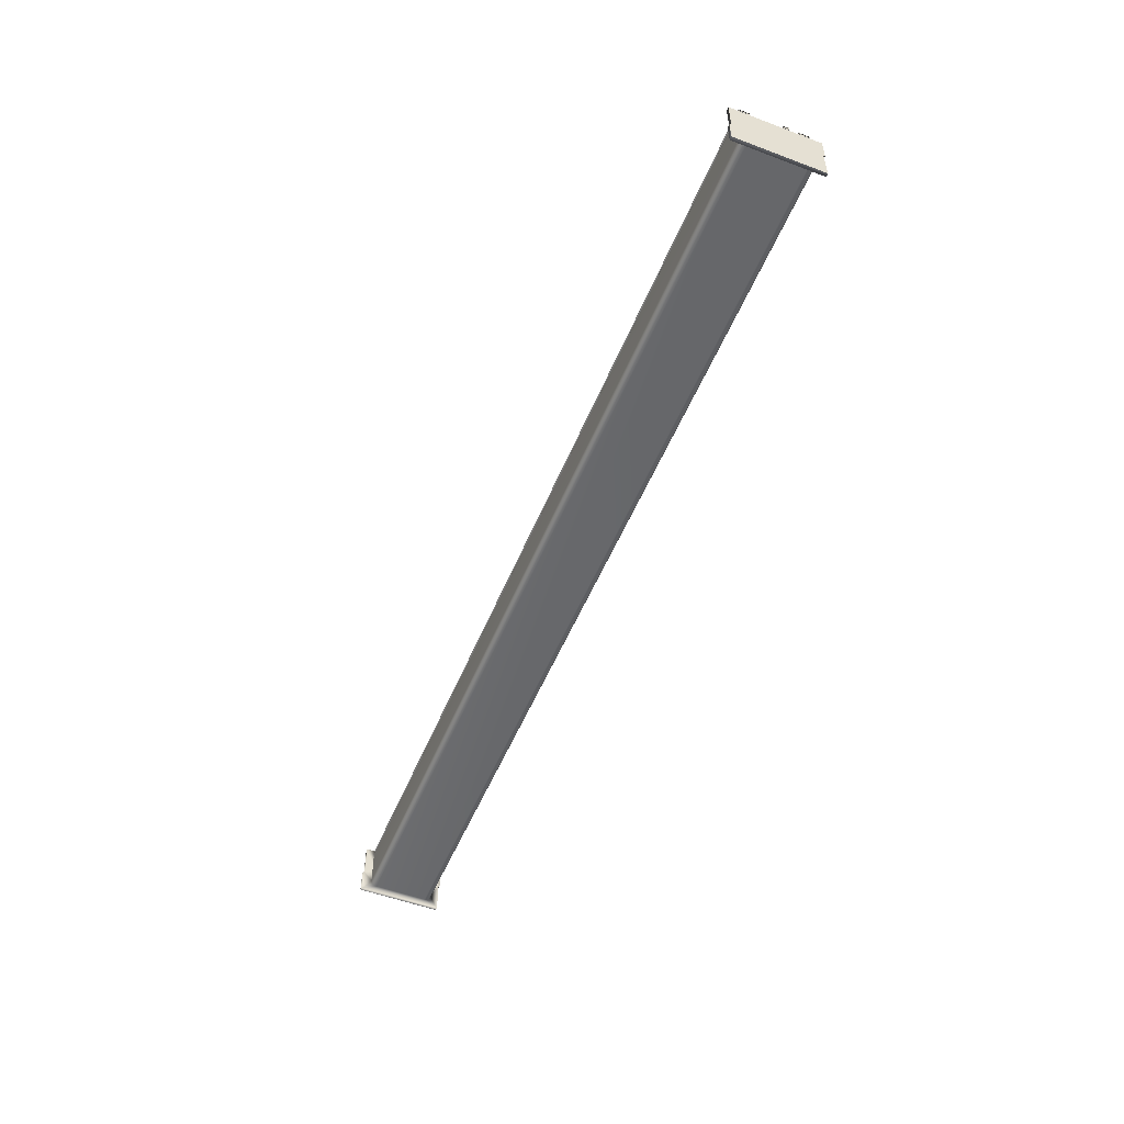
<metadata>
{"format":"obj","ext":"obj","renderer":"f3d","projection":"perspective","resolution":1024,"background":"white","views":[{"elev":-52.6,"azim":68.0,"up":"+Y"}]}
</metadata>
<code>
v  242 157.2 -200
v  242 195.6 -200
v  242 195.6 -200.7
v  242 157.2 -200.7
v  266.2 232.8 -200
v  266.2 157.2 -200
v  266.2 157.2 -200.7
v  266.2 232.8 -200.7
v  242 195.6 -200.7
v  210.5 195.6 -200.7
v  242 232.8 -200.7
v  220 214.2 -200.7
v  220 176.4 -200.7
v  198 232.8 -200.7
v  198 157.2 -200.7
v  163.8 232.8 -200.7
v  163.8 157.2 -200.7
v  242 195.6 -200
v  242 232.8 -200
v  163.8 157.2 -200
v  210.5 195.6 -200
v  163.8 232.8 -200
v  198 232.8 -200
v  220 214.2 -200
v  220 176.4 -200
v  198 157.2 -200
v  473.4 195.6 -200
v  473.4 232.8 -200
v  473.4 232.8 -200.7
v  473.4 195.6 -200.7
v  473.4 195.6 -200.7
v  473.4 157.2 -200.7
v  473.4 157.2 -200
v  473.4 195.6 -200
v  497.5 232.8 -200
v  497.5 157.2 -200
v  497.5 157.2 -200.7
v  497.5 232.8 -200.7
v  441.8 195.6 -200.7
v  451.3 176.4 -200.7
v  451.3 214.2 -200.7
v  429.3 157.2 -200.7
v  429.3 232.8 -200.7
v  395.1 157.2 -200.7
v  395.1 232.8 -200.7
v  395.1 232.8 -200
v  429.3 232.8 -200
v  441.8 195.6 -200
v  395.1 157.2 -200
v  451.3 214.2 -200
v  451.3 176.4 -200
v  429.3 157.2 -200
v  285.1 180.5 -200
v  285.1 180.5 -200.7
v  285.2 179.3 -200
v  285.2 179.3 -200.7
v  285.3 178.1 -200
v  285.3 178.1 -200.7
v  285.4 176.9 -200
v  285.4 176.9 -200.7
v  285.6 175.7 -200
v  285.6 175.7 -200.7
v  285.9 174.5 -200
v  285.9 174.5 -200.7
v  286.2 173.3 -200
v  286.2 173.3 -200.7
v  286.6 172.2 -200
v  286.6 172.2 -200.7
v  287 171 -200
v  287 171 -200.7
v  287.5 169.9 -200
v  287.5 169.9 -200.7
v  288.1 168.8 -200
v  288.1 168.8 -200.7
v  288.7 167.8 -200
v  288.7 167.8 -200.7
v  289.3 166.8 -200
v  289.3 166.8 -200.7
v  290 165.8 -200
v  290 165.8 -200.7
v  290.8 164.8 -200
v  290.8 164.8 -200.7
v  291.6 163.9 -200
v  291.6 163.9 -200.7
v  292.4 163 -200.7
v  292.4 163 -200
v  293.3 162.2 -200.7
v  293.3 162.2 -200
v  294.2 161.4 -200
v  294.2 161.4 -200.7
v  295.1 160.6 -200
v  295.1 160.6 -200.7
v  296.1 159.9 -200
v  296.1 159.9 -200.7
v  297.2 159.3 -200
v  297.2 159.3 -200.7
v  298.2 158.7 -200
v  298.2 158.7 -200.7
v  299.3 158.1 -200
v  299.3 158.1 -200.7
v  300.4 157.6 -200
v  300.4 157.6 -200.7
v  301.6 157.2 -200
v  301.6 157.2 -200.7
v  302.7 156.8 -200
v  302.7 156.8 -200.7
v  303.9 156.5 -200
v  303.9 156.5 -200.7
v  305.1 156.2 -200
v  305.1 156.2 -200.7
v  306.3 156 -200
v  306.3 156 -200.7
v  307.5 155.9 -200
v  307.5 155.9 -200.7
v  308.7 155.8 -200
v  308.7 155.8 -200.7
v  309.9 155.8 -200
v  309.9 155.8 -200.7
v  285.1 232.8 -200
v  285.1 232.8 -200.7
v  309.3 232.8 -200
v  309.3 232.8 -200.7
v  309.3 185.4 -200
v  309.3 185.4 -200.7
v  319.2 175.5 -200
v  319.2 175.5 -200.7
v  318.3 175.5 -200.7
v  318.3 175.5 -200
v  317.3 175.7 -200.7
v  317.3 175.7 -200
v  316.3 175.9 -200.7
v  316.3 175.9 -200
v  315.4 176.3 -200.7
v  315.4 176.3 -200
v  314.6 176.7 -200.7
v  314.6 176.7 -200
v  313.7 177.2 -200.7
v  313.7 177.2 -200
v  312.9 177.7 -200.7
v  312.9 177.7 -200
v  312.2 178.4 -200
v  312.2 178.4 -200.7
v  311.6 179.1 -200
v  311.6 179.1 -200.7
v  311 179.9 -200.7
v  311 179.9 -200
v  310.5 180.7 -200.7
v  310.5 180.7 -200
v  310.1 181.6 -200.7
v  310.1 181.6 -200
v  309.7 182.5 -200.7
v  309.7 182.5 -200
v  309.5 183.5 -200.7
v  309.5 183.5 -200
v  309.4 184.4 -200.7
v  309.4 184.4 -200
v  350.4 175.5 -200
v  350.4 175.5 -200.7
v  360.2 184.4 -200
v  360.3 185.4 -200
v  360.3 185.4 -200.7
v  360.2 184.4 -200.7
v  360.1 183.5 -200.7
v  360.1 183.5 -200
v  359.9 182.5 -200.7
v  359.9 182.5 -200
v  359.5 181.6 -200.7
v  359.5 181.6 -200
v  359.1 180.7 -200.7
v  359.1 180.7 -200
v  358.6 179.9 -200.7
v  358.6 179.9 -200
v  358.1 179.1 -200.7
v  358.1 179.1 -200
v  357.4 178.4 -200.7
v  357.4 178.4 -200
v  356.7 177.7 -200
v  356.7 177.7 -200.7
v  355.9 177.2 -200
v  355.9 177.2 -200.7
v  355.1 176.7 -200.7
v  355.1 176.7 -200
v  354.2 176.3 -200.7
v  354.2 176.3 -200
v  353.3 175.9 -200.7
v  353.3 175.9 -200
v  352.3 175.7 -200.7
v  352.3 175.7 -200
v  351.4 175.5 -200.7
v  351.4 175.5 -200
v  360.3 232.8 -200
v  360.3 232.8 -200.7
v  384.5 232.8 -200
v  384.5 232.8 -200.7
v  384.5 180.5 -200
v  384.5 180.5 -200.7
v  359.7 155.8 -200.7
v  360.9 155.8 -200.7
v  360.9 155.8 -200
v  359.7 155.8 -200
v  362.2 155.9 -200
v  362.2 155.9 -200.7
v  363.4 156 -200
v  363.4 156 -200.7
v  364.6 156.2 -200
v  364.6 156.2 -200.7
v  365.7 156.5 -200
v  365.7 156.5 -200.7
v  366.9 156.8 -200
v  366.9 156.8 -200.7
v  368.1 157.2 -200
v  368.1 157.2 -200.7
v  369.2 157.6 -200
v  369.2 157.6 -200.7
v  370.3 158.1 -200
v  370.3 158.1 -200.7
v  371.4 158.7 -200
v  371.4 158.7 -200.7
v  372.5 159.3 -200
v  372.5 159.3 -200.7
v  373.5 159.9 -200
v  373.5 159.9 -200.7
v  374.5 160.6 -200
v  374.5 160.6 -200.7
v  375.4 161.4 -200
v  375.4 161.4 -200.7
v  376.3 162.2 -200.7
v  376.3 162.2 -200
v  377.2 163 -200.7
v  377.2 163 -200
v  378.1 163.9 -200
v  378.1 163.9 -200.7
v  378.9 164.8 -200
v  378.9 164.8 -200.7
v  379.6 165.8 -200
v  379.6 165.8 -200.7
v  380.3 166.8 -200
v  380.3 166.8 -200.7
v  381 167.8 -200
v  381 167.8 -200.7
v  381.6 168.8 -200
v  381.6 168.8 -200.7
v  382.1 169.9 -200
v  382.1 169.9 -200.7
v  382.6 171 -200
v  382.6 171 -200.7
v  383 172.2 -200
v  383 172.2 -200.7
v  383.4 173.3 -200
v  383.4 173.3 -200.7
v  383.7 174.5 -200
v  383.7 174.5 -200.7
v  384 175.7 -200
v  384 175.7 -200.7
v  384.2 176.9 -200
v  384.2 176.9 -200.7
v  384.4 178.1 -200
v  384.4 178.1 -200.7
v  384.4 179.3 -200
v  384.4 179.3 -200.7
v  3025 343 21
v  3025 340 181.2
v  3025 340 -181.2
v  3025 343 71
v  3025 343.7 -172.2
v  3025 343.7 172.2
v  3025 345 -80
v  3025 345 71
v  3025 345 -50
v  3025 345 -135
v  3025 345 135
v  3025 345 21
v  3025 345 -162.5
v  3025 345 162.5
v  -2500 345 -50
v  -607 345 71.5
v  -2430 345 21
v  2955 345 21
v  -2430 345 71
v  -2500 345 21
v  2955 345 71
v  -612.7 345 72.64
v  -601.3 345 72.64
v  -617.6 345 75.89
v  -596.4 345 75.89
v  -620.9 345 80.76
v  -593.1 345 80.76
v  -622 345 86.5
v  -592 345 86.5
v  -620.9 345 92.24
v  -593.1 345 92.24
v  -617.6 345 97.11
v  -596.4 345 97.11
v  -612.7 345 100.4
v  -601.3 345 100.4
v  -2500 345 135
v  -607 345 101.5
v  -2500 345 71
v  -2500 343 71
v  -2500 343.7 172.2
v  -2500 340 181.2
v  -2500 343 21
v  -2500 345 162.5
v  -2500 340 -181.2
v  -2500 343.7 -172.2
v  -2500 345 -80
v  -2500 345 -135
v  -2500 345 -162.5
v  3045 375 -80
v  -2520 375 -80
v  -2520 375 -70
v  3045 375 -70
v  -2520 360 -195
v  3045 360 -195
v  3045 345 -195
v  -2520 345 -195
v  3045 360 135
v  3045 345 135
v  -2520 360 135
v  -2520 345 135
v  3045 345 -135
v  3045 365 -135
v  -2520 365 -135
v  -2520 345 -135
v  3045 365 -142.5
v  -2520 365 -142.5
v  -2520 367 -50
v  -2520 345 -50
v  3045 367 -50
v  3045 345 -50
v  -2520 345 -80
v  3045 345 -80
v  -2520 345 195
v  3045 345 195
v  3045 360 195
v  -2520 360 195
v  -2500 340 250
v  -2520 340 250
v  -2520 150 250
v  -2500 150 250
v  -2500 1.388e-14 -250
v  -2520 1.388e-14 -250
v  -2520 190 -250
v  -2500 190 -250
v  -2500 340 -260
v  -2520 340 -260
v  -2520 200 -260
v  -2500 200 -260
v  -2520 140 260
v  -2500 140 260
v  3025 150 250
v  3045 150 250
v  3045 340 250
v  3025 340 250
v  3045 340 -260
v  3025 340 -260
v  3025 190 -250
v  3045 190 -250
v  3045 1.388e-14 -250
v  3025 1.388e-14 -250
v  3025 45 162.5
v  3025 1.388e-14 260
v  3025 45 -162.5
v  3025 47.85 176.9
v  3025 47.85 -176.9
v  3025 55.98 189
v  3025 55.98 -189
v  3025 68.15 197.1
v  3025 68.15 -197.1
v  3025 82.5 200
v  3025 82.5 -200
v  3025 140 260
v  3025 195 -200
v  3025 195 200
v  3025 200 -260
v  3025 307.5 -200
v  3025 307.5 200
v  3025 317.2 198.7
v  3025 317.2 -198.7
v  3025 326.3 195
v  3025 326.3 -195
v  3025 334 189
v  3025 334 -189
v  3045 200 -260
v  3045 140 260
v  -2500 307.5 200
v  -2500 82.5 200
v  -2500 45 162.5
v  -2500 47.85 176.9
v  -2500 55.98 189
v  -2500 68.15 197.1
v  -2500 45 -162.5
v  -2500 68.15 -197.1
v  -2500 82.5 -200
v  -2500 55.98 -189
v  -2500 47.85 -176.9
v  -2500 307.5 -200
v  -2500 317.2 -198.7
v  -2500 326.3 -195
v  -2500 334 -189
v  -2500 334 189
v  -2500 326.3 195
v  -2500 317.2 198.7
v  -2500 195 200
v  -2500 1.388e-14 260
v  -2500 195 -200
v  -2520 1.388e-14 260
v  3045 1.388e-14 260
v  2955 343 21
v  -2430 343 21
v  -2430 343 71
v  2955 343 71
v  -2520 367 -70
v  3045 367 -70
v  3045 360 -142.5
v  -2520 360 -142.5
v  -622 343 86.5
v  -620.9 343 80.76
v  -620.9 343 92.24
v  -617.6 343 75.89
v  -617.6 343 97.11
v  -612.7 343 72.64
v  -612.7 343 100.4
v  -607 343 101.5
v  -607 343 71.5
v  -601.3 343 100.4
v  -601.3 343 72.64
v  -596.4 343 75.89
v  -596.4 343 97.11
v  -593.1 343 80.76
v  -593.1 343 92.24
v  -592 343 86.5
v  94.99 232.8 -200
v  91.58 185.4 -200
v  105.7 209.5 -200
v  47.5 157.2 -200
v  116.3 232.8 -200
v  83.27 170.3 -200
v  119.8 185.4 -200
v  75.27 157.2 -200
v  128.1 170.3 -200
v  136.1 157.2 -200
v  119.8 185.4 -200.7
v  91.58 185.4 -200.7
v  136.1 157.2 -200.7
v  128.1 170.3 -200.7
v  116.3 232.8 -200.7
v  105.7 209.5 -200.7
v  83.27 170.3 -200.7
v  94.99 232.8 -200.7
v  47.5 157.2 -200.7
v  75.27 157.2 -200.7
g 0
f 1 2 3
f 3 4 1
f 5 6 7
f 7 8 5
f 7 4 3
f 8 7 3
f 3 9 8
f 10 9 3
f 11 8 9
f 10 12 9
f 13 10 3
f 12 10 14
f 13 15 10
f 14 10 16
f 10 15 17
f 6 1 4
f 4 7 6
f 11 9 18
f 18 19 11
f 19 5 8
f 8 11 19
f 17 20 21
f 21 10 17
f 22 16 10
f 10 21 22
f 23 14 16
f 16 22 23
f 2 1 6
f 2 6 5
f 5 18 2
f 18 5 19
f 2 18 21
f 18 24 21
f 2 21 25
f 23 21 24
f 21 26 25
f 22 21 23
f 20 26 21
f 26 15 3
f 3 2 26
f 14 23 18
f 18 9 14
f 20 17 15
f 15 26 20
g 1
f 27 28 29
f 29 30 27
f 31 32 33
f 33 34 31
f 35 36 37
f 37 38 35
f 37 32 31
f 38 37 31
f 31 30 38
f 31 39 30
f 38 30 29
f 31 40 39
f 39 41 30
f 40 42 39
f 41 39 43
f 39 42 44
f 43 39 45
f 36 33 32
f 32 37 36
f 28 35 38
f 38 29 28
f 43 45 46
f 46 47 43
f 47 27 30
f 30 43 47
f 48 46 45
f 45 39 48
f 49 48 39
f 39 44 49
f 34 33 36
f 34 36 35
f 35 27 34
f 28 27 35
f 27 48 34
f 27 50 48
f 48 51 34
f 47 48 50
f 48 52 51
f 46 48 47
f 49 52 48
f 44 42 52
f 52 49 44
f 34 52 42
f 42 31 34
g 2
f 53 54 55
f 54 56 55
f 56 57 55
f 56 58 57
f 57 58 59
f 58 60 59
f 60 61 59
f 60 62 61
f 61 62 63
f 62 64 63
f 64 65 63
f 64 66 65
f 65 66 67
f 66 68 67
f 67 68 69
f 68 70 69
f 69 70 71
f 70 72 71
f 73 71 72
f 72 74 73
f 74 75 73
f 74 76 75
f 75 76 77
f 76 78 77
f 78 79 77
f 78 80 79
f 79 80 81
f 80 82 81
f 81 82 83
f 82 84 83
f 83 84 85
f 85 86 83
f 87 86 85
f 88 86 87
f 88 87 89
f 87 90 89
f 91 89 90
f 90 92 91
f 91 92 93
f 92 94 93
f 95 93 94
f 94 96 95
f 95 96 97
f 96 98 97
f 99 97 98
f 98 100 99
f 99 100 101
f 100 102 101
f 103 101 102
f 102 104 103
f 103 104 105
f 104 106 105
f 107 105 106
f 106 108 107
f 107 108 109
f 108 110 109
f 111 109 110
f 110 112 111
f 111 112 113
f 112 114 113
f 115 113 114
f 114 116 115
f 117 115 116
f 116 118 117
f 53 119 120
f 120 54 53
f 119 121 122
f 122 120 119
f 121 123 124
f 124 122 121
f 125 126 127
f 127 128 125
f 128 127 129
f 129 130 128
f 130 129 131
f 130 131 132
f 132 131 133
f 133 134 132
f 134 133 135
f 134 135 136
f 136 135 137
f 137 138 136
f 138 137 139
f 138 139 140
f 139 141 140
f 142 141 139
f 143 141 142
f 143 142 144
f 143 144 145
f 143 145 146
f 146 145 147
f 146 147 148
f 148 147 149
f 150 148 149
f 150 149 151
f 151 152 150
f 152 151 153
f 152 153 154
f 154 153 155
f 156 154 155
f 156 155 124
f 156 124 123
f 126 125 157
f 157 158 126
f 159 160 161
f 159 161 162
f 159 162 163
f 163 164 159
f 164 163 165
f 165 166 164
f 166 165 167
f 166 167 168
f 168 167 169
f 169 170 168
f 170 169 171
f 170 171 172
f 172 171 173
f 173 174 172
f 174 173 175
f 174 175 176
f 175 177 176
f 178 177 175
f 179 177 178
f 179 178 180
f 179 180 181
f 179 181 182
f 182 181 183
f 182 183 184
f 184 183 185
f 186 184 185
f 186 185 187
f 187 188 186
f 188 187 189
f 188 189 190
f 190 189 158
f 157 190 158
f 160 191 192
f 192 161 160
f 191 193 194
f 194 192 191
f 193 195 196
f 196 194 193
f 197 198 199
f 197 199 200
f 199 198 201
f 198 202 201
f 202 203 201
f 202 204 203
f 203 204 205
f 204 206 205
f 206 207 205
f 206 208 207
f 207 208 209
f 208 210 209
f 209 210 211
f 210 212 211
f 211 212 213
f 212 214 213
f 215 213 214
f 214 216 215
f 216 217 215
f 216 218 217
f 217 218 219
f 218 220 219
f 220 221 219
f 220 222 221
f 221 222 223
f 222 224 223
f 223 224 225
f 224 226 225
f 225 226 227
f 227 228 225
f 229 228 227
f 230 228 229
f 230 229 231
f 229 232 231
f 233 231 232
f 232 234 233
f 233 234 235
f 234 236 235
f 237 235 236
f 236 238 237
f 237 238 239
f 238 240 239
f 241 239 240
f 240 242 241
f 241 242 243
f 242 244 243
f 245 243 244
f 244 246 245
f 245 246 247
f 246 248 247
f 249 247 248
f 248 250 249
f 249 250 251
f 250 252 251
f 253 251 252
f 252 254 253
f 253 254 255
f 254 256 255
f 257 255 256
f 256 258 257
f 259 257 258
f 258 260 259
f 260 196 259
f 196 195 259
f 197 200 117
f 117 118 197
f 194 196 161
f 194 161 192
f 161 196 162
f 163 162 196
f 165 163 196
f 196 260 165
f 260 167 165
f 260 258 167
f 167 258 256
f 169 167 256
f 254 169 256
f 252 169 254
f 252 250 169
f 171 169 250
f 250 248 171
f 171 248 246
f 171 246 173
f 244 173 246
f 242 173 244
f 173 242 175
f 240 175 242
f 175 240 238
f 175 238 236
f 175 236 178
f 178 236 234
f 234 232 178
f 232 229 178
f 178 229 180
f 180 229 227
f 226 180 227
f 224 180 226
f 222 180 224
f 180 222 181
f 222 220 181
f 181 220 218
f 181 218 216
f 181 216 214
f 214 212 181
f 181 212 183
f 212 210 183
f 210 208 183
f 206 183 208
f 204 183 206
f 204 202 183
f 183 202 198
f 198 197 183
f 197 185 183
f 185 197 187
f 187 197 189
f 197 158 189
f 197 118 158
f 118 126 158
f 126 118 127
f 127 118 129
f 118 131 129
f 131 118 133
f 133 118 116
f 114 133 116
f 114 112 133
f 133 112 110
f 108 133 110
f 106 133 108
f 133 106 104
f 133 104 135
f 135 104 102
f 135 102 100
f 100 98 135
f 96 135 98
f 94 135 96
f 94 137 135
f 92 137 94
f 137 92 90
f 137 90 87
f 85 137 87
f 137 85 139
f 85 84 139
f 139 84 82
f 139 82 80
f 139 80 142
f 80 78 142
f 78 76 142
f 76 74 142
f 74 144 142
f 72 144 74
f 144 72 70
f 144 70 145
f 145 70 68
f 68 66 145
f 145 66 147
f 64 147 66
f 64 62 147
f 147 62 60
f 149 147 60
f 58 149 60
f 58 56 149
f 149 56 151
f 151 56 54
f 153 151 54
f 155 153 54
f 54 124 155
f 124 54 120
f 120 122 124
f 191 160 193
f 160 195 193
f 159 195 160
f 195 159 164
f 195 164 166
f 166 259 195
f 166 168 259
f 168 257 259
f 255 257 168
f 255 168 170
f 255 170 253
f 253 170 251
f 170 249 251
f 249 170 172
f 172 247 249
f 245 247 172
f 174 245 172
f 245 174 243
f 243 174 241
f 176 241 174
f 241 176 239
f 237 239 176
f 235 237 176
f 177 235 176
f 233 235 177
f 177 231 233
f 177 230 231
f 179 230 177
f 228 230 179
f 228 179 225
f 225 179 223
f 223 179 221
f 182 221 179
f 182 219 221
f 217 219 182
f 215 217 182
f 213 215 182
f 182 211 213
f 184 211 182
f 184 209 211
f 184 207 209
f 207 184 205
f 205 184 203
f 184 201 203
f 199 201 184
f 184 200 199
f 184 186 200
f 188 200 186
f 190 200 188
f 190 157 200
f 157 117 200
f 157 125 117
f 128 117 125
f 130 117 128
f 130 132 117
f 134 117 132
f 115 117 134
f 115 134 113
f 134 111 113
f 109 111 134
f 109 134 107
f 107 134 105
f 103 105 134
f 136 103 134
f 101 103 136
f 99 101 136
f 136 97 99
f 97 136 95
f 95 136 93
f 136 138 93
f 93 138 91
f 89 91 138
f 88 89 138
f 88 138 86
f 140 86 138
f 140 83 86
f 81 83 140
f 79 81 140
f 141 79 140
f 141 77 79
f 141 75 77
f 141 73 75
f 141 143 73
f 73 143 71
f 69 71 143
f 146 69 143
f 67 69 146
f 146 65 67
f 148 65 146
f 65 148 63
f 148 61 63
f 59 61 148
f 59 148 150
f 59 150 57
f 150 55 57
f 152 55 150
f 53 55 152
f 53 152 154
f 53 154 156
f 156 123 53
f 119 53 123
f 123 121 119
g 3
f 261 262 263
f 262 261 264
f 265 261 263
f 262 264 266
f 267 261 265
f 266 264 268
f 269 261 267
f 267 265 270
f 268 271 266
f 261 269 272
f 273 270 265
f 274 266 271
f 269 275 276
f 277 276 275
f 278 269 276
f 276 277 279
f 277 275 280
f 278 272 269
f 281 278 276
f 279 282 276
f 281 276 283
f 279 284 282
f 281 283 285
f 286 284 279
f 285 287 281
f 279 288 286
f 289 281 287
f 290 288 279
f 289 291 281
f 279 292 290
f 291 293 281
f 292 279 294
f 293 295 281
f 296 294 279
f 295 271 281
f 297 294 296
f 298 296 279
f 295 297 271
f 271 268 281
f 296 271 297
f 298 299 300
f 300 299 301
f 300 296 298
f 299 302 301
f 296 300 303
f 304 301 302
f 304 302 305
f 305 302 306
f 306 302 275
f 307 305 306
f 280 275 302
f 305 307 308
f 309 310 311
f 311 312 309
f 313 314 315
f 315 316 313
f 271 317 318
f 319 317 271
f 271 296 319
f 296 320 319
f 270 321 322
f 307 270 322
f 323 307 322
f 307 323 324
f 315 273 308
f 273 315 321
f 308 316 315
f 321 270 273
f 316 308 324
f 307 324 308
f 323 322 325
f 325 326 323
f 275 327 328
f 327 275 329
f 275 269 329
f 269 330 329
f 275 328 331
f 331 306 275
f 306 331 310
f 267 306 310
f 310 309 267
f 267 309 332
f 267 332 330
f 330 269 267
f 333 334 335
f 335 336 333
f 271 318 274
f 334 274 318
f 274 334 333
f 333 303 274
f 303 333 320
f 320 296 303
f 337 338 339
f 339 340 337
f 341 342 343
f 343 344 341
f 304 345 346
f 304 346 338
f 338 301 304
f 337 301 338
f 343 347 348
f 348 344 343
f 339 349 350
f 350 340 339
f 351 352 353
f 353 354 351
f 263 355 356
f 355 263 353
f 262 353 263
f 353 262 354
f 357 358 359
f 359 360 357
f 361 360 362
f 360 361 363
f 362 364 361
f 360 363 365
f 362 366 364
f 360 365 367
f 362 368 366
f 367 369 360
f 368 362 370
f 371 360 369
f 372 370 362
f 360 371 357
f 351 370 372
f 357 371 373
f 351 374 370
f 375 357 373
f 351 354 374
f 373 376 375
f 377 374 354
f 356 375 376
f 378 377 354
f 376 379 356
f 354 380 378
f 381 356 379
f 354 382 380
f 356 381 383
f 354 262 382
f 356 383 263
f 384 358 357
f 357 375 384
f 385 352 351
f 351 372 385
f 386 387 370
f 370 377 386
f 388 361 364
f 388 364 389
f 366 389 364
f 390 389 366
f 391 390 366
f 366 368 391
f 368 370 391
f 370 387 391
f 361 388 392
f 392 363 361
f 371 369 393
f 393 369 367
f 371 393 394
f 393 367 395
f 365 395 367
f 396 395 365
f 392 396 365
f 365 363 392
f 371 394 397
f 397 376 371
f 379 376 397
f 397 398 379
f 381 379 398
f 399 381 398
f 399 400 381
f 381 400 383
f 304 383 400
f 383 304 263
f 265 263 304
f 304 305 265
f 273 265 305
f 308 273 305
f 267 270 307
f 307 306 267
f 401 301 337
f 402 401 337
f 403 402 337
f 337 386 403
f 337 404 386
f 404 337 340
f 387 404 340
f 350 387 340
f 405 387 350
f 387 405 391
f 390 391 405
f 389 390 405
f 388 389 405
f 405 341 388
f 392 388 341
f 396 392 341
f 395 396 341
f 341 393 395
f 393 341 394
f 344 394 341
f 406 394 344
f 406 344 348
f 348 397 406
f 397 348 345
f 345 398 397
f 398 345 399
f 400 399 345
f 304 400 345
f 386 377 403
f 377 378 403
f 402 403 378
f 378 380 402
f 382 402 380
f 402 382 401
f 262 401 382
f 301 401 262
f 301 262 300
f 262 266 300
f 303 300 266
f 266 274 303
f 405 407 342
f 342 341 405
f 348 347 346
f 346 345 348
f 350 349 407
f 407 405 350
f 360 359 408
f 408 362 360
f 356 355 384
f 384 375 356
f 362 408 385
f 385 372 362
g 4
f 272 278 409
f 409 261 272
f 277 280 302
f 302 410 277
f 277 410 411
f 411 279 277
f 298 279 411
f 411 299 298
f 281 268 264
f 264 412 281
f 278 281 412
f 412 409 278
f 413 311 310
f 413 310 331
f 331 328 413
f 413 328 327
f 414 312 311
f 311 413 414
f 309 312 414
f 414 332 309
f 414 330 332
f 330 414 329
f 415 314 313
f 313 416 415
f 415 322 321
f 322 415 325
f 315 415 321
f 415 315 314
f 316 416 313
f 324 416 316
f 416 324 323
f 326 416 323
f 320 333 336
f 336 319 320
f 319 336 335
f 335 317 319
f 325 415 416
f 416 326 325
f 329 414 413
f 413 327 329
f 334 318 317
f 317 335 334
f 343 338 346
f 338 343 339
f 346 347 343
f 342 339 343
f 339 342 407
f 407 349 339
f 358 353 352
f 353 358 355
f 352 359 358
f 384 355 358
f 359 352 408
f 385 408 352
f 299 411 410
f 410 302 299
f 261 409 412
f 412 264 261
f 417 288 290
f 288 417 418
f 290 419 417
f 288 418 286
f 292 419 290
f 286 418 420
f 292 421 419
f 420 284 286
f 421 292 294
f 284 420 422
f 294 423 421
f 284 422 282
f 294 424 423
f 282 422 425
f 294 297 424
f 425 276 282
f 424 297 295
f 283 276 425
f 295 426 424
f 283 425 427
f 293 426 295
f 283 427 428
f 293 429 426
f 428 285 283
f 429 293 291
f 285 428 430
f 291 431 429
f 285 430 287
f 289 431 291
f 287 430 432
f 289 432 431
f 432 289 287
f 424 426 429
f 429 421 424
f 421 429 428
f 423 424 421
f 432 428 429
f 421 428 420
f 428 432 430
f 431 432 429
f 428 425 420
f 421 420 417
f 427 425 428
f 425 422 420
f 418 417 420
f 421 417 419
g 5
f 433 434 435
f 434 433 436
f 435 437 433
f 434 436 438
f 435 439 437
f 436 440 438
f 434 438 441
f 437 439 20
f 439 434 441
f 441 20 439
f 441 442 20
f 434 439 443
f 443 444 434
f 17 445 446
f 443 17 446
f 17 443 447
f 446 444 443
f 447 443 448
f 446 449 444
f 450 447 448
f 449 451 444
f 448 444 450
f 449 452 451
f 451 450 444
f 439 435 448
f 448 443 439
f 20 442 445
f 445 17 20
f 442 441 446
f 446 445 442
f 441 438 449
f 449 446 441
f 438 440 452
f 452 449 438
f 440 436 451
f 451 452 440
f 436 433 450
f 450 451 436
f 433 437 447
f 447 450 433
f 437 20 17
f 17 447 437
f 435 434 444
f 444 448 435

</code>
